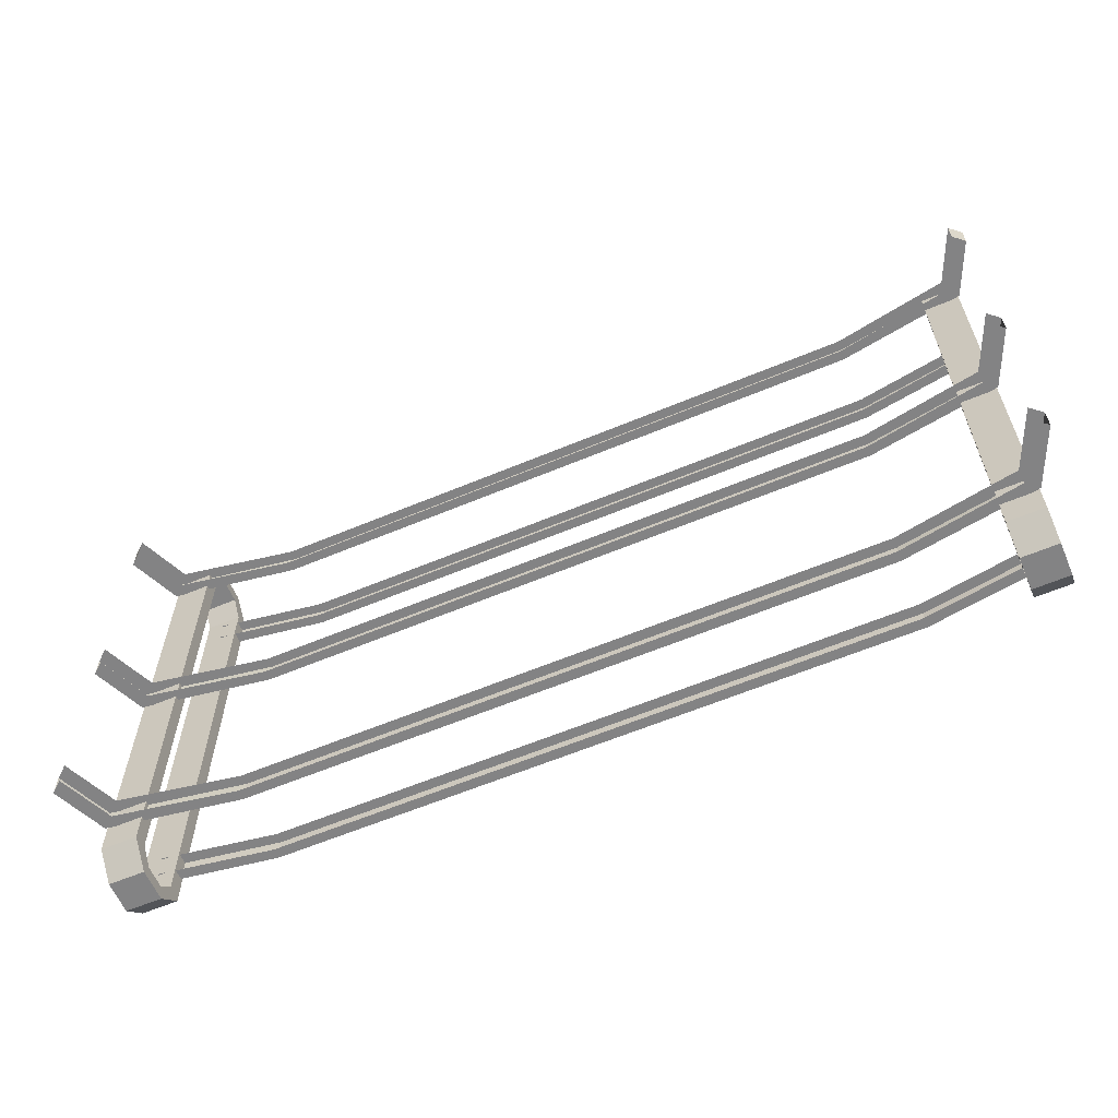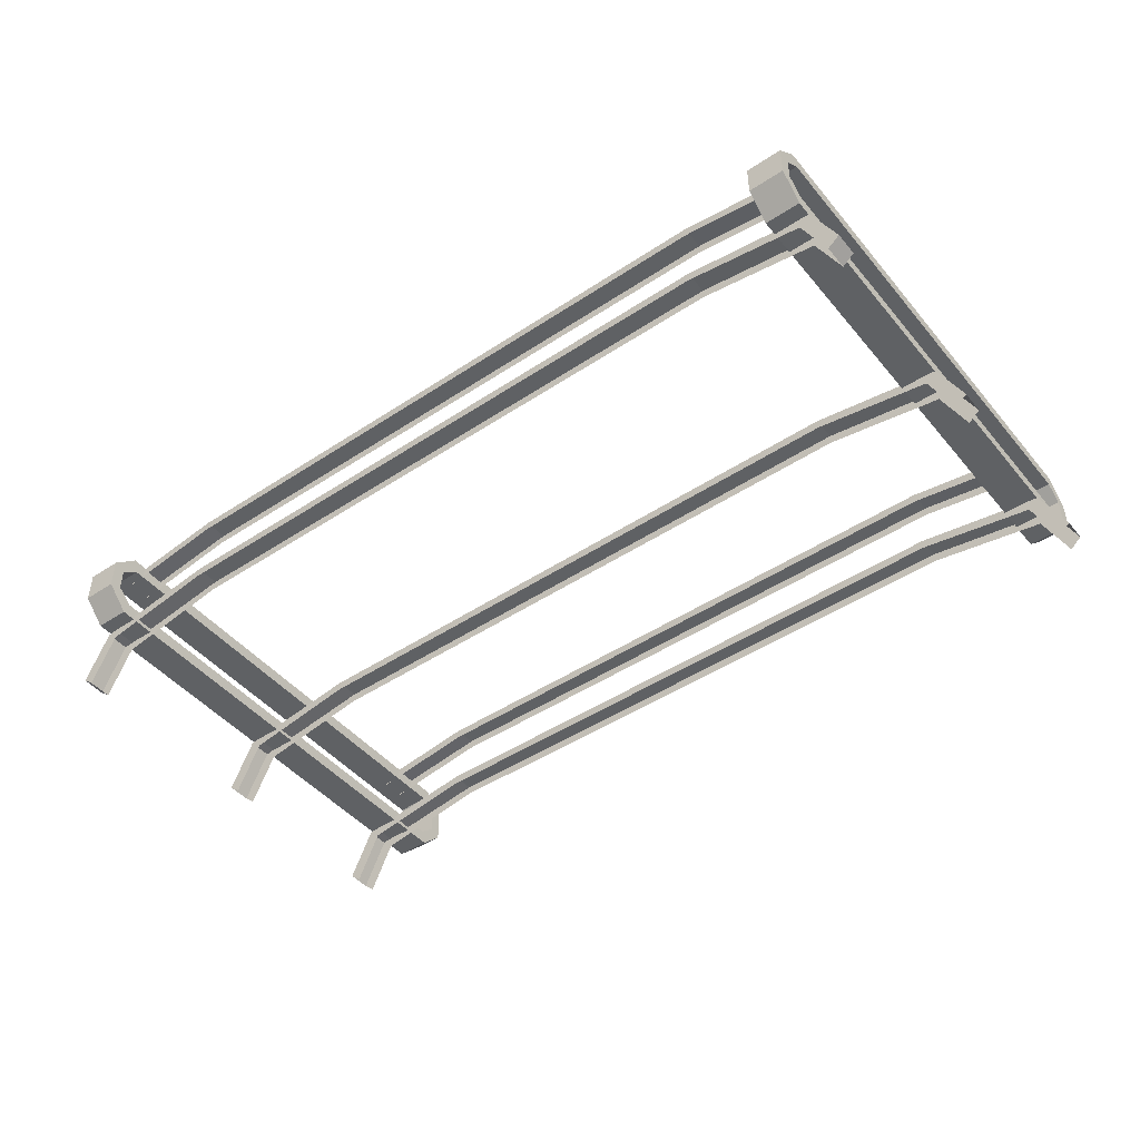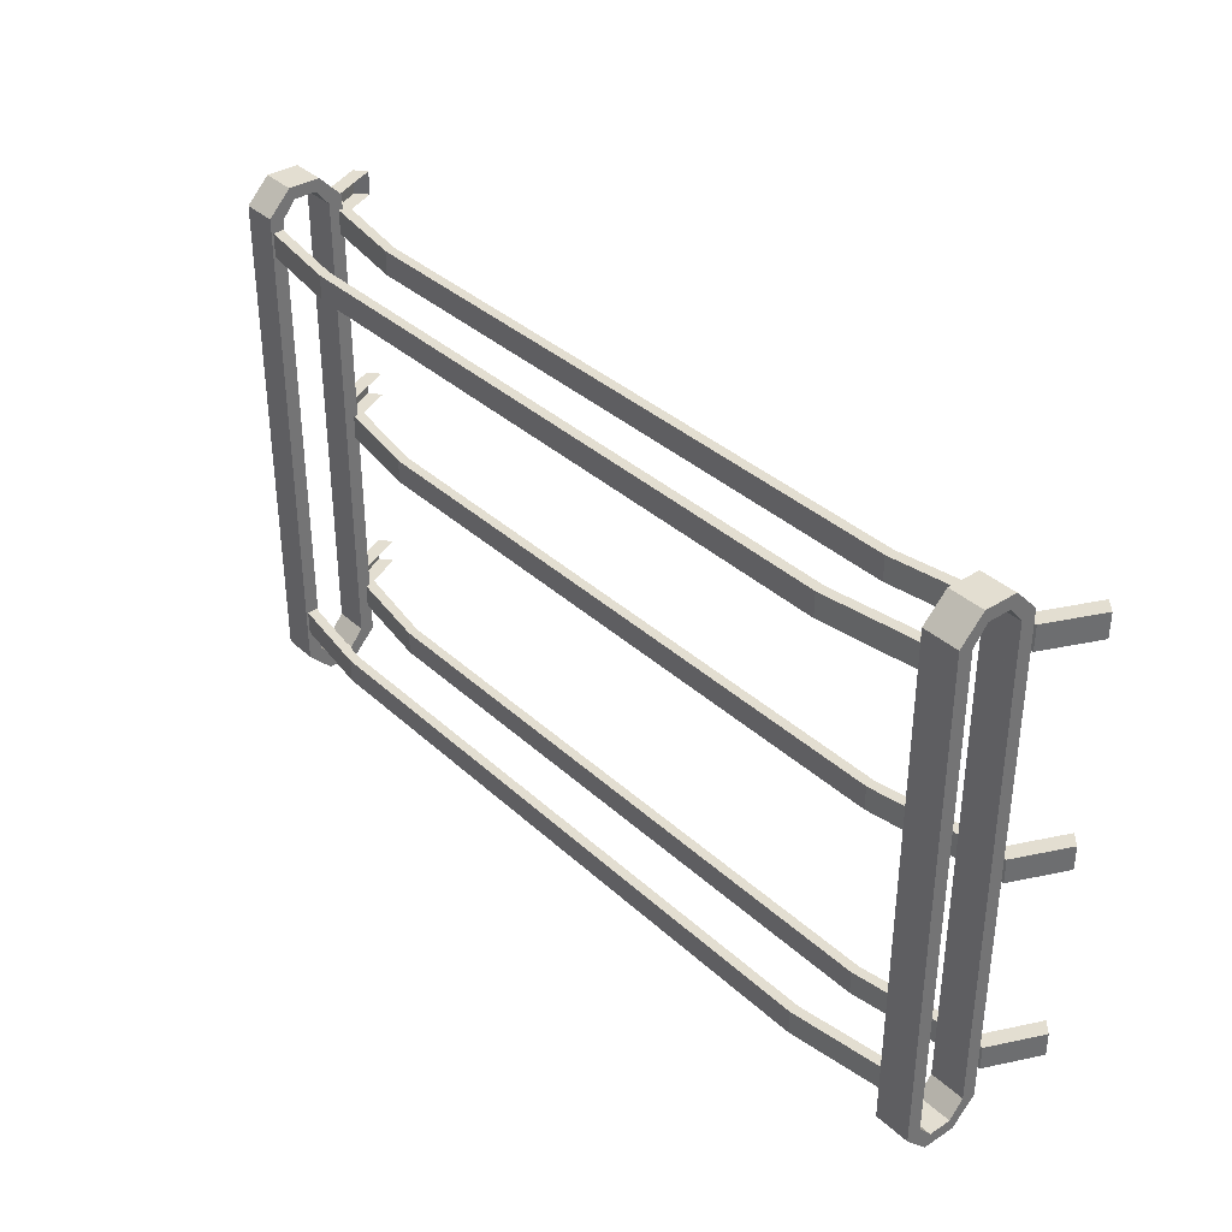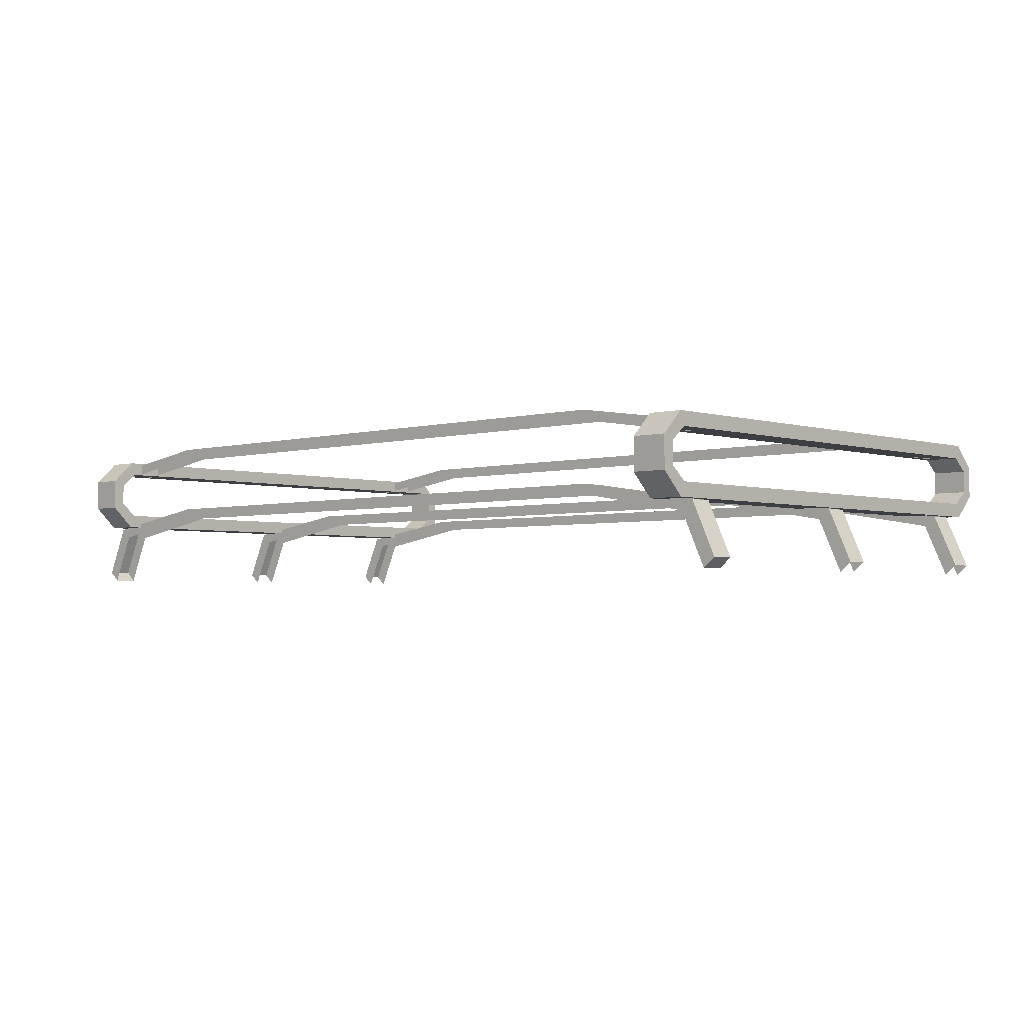
<metadata>
{"format":"obj","ext":"obj","renderer":"f3d","projection":"perspective","resolution":1024,"background":"white","views":[{"elev":-61.2,"azim":23.1,"up":"+Z"},{"elev":-45.9,"azim":37.2,"up":"+Y"},{"elev":36.1,"azim":-130.2,"up":"+Z"},{"elev":-3.2,"azim":43.3,"up":"+Y"}]}
</metadata>
<code>
g SlashPickupFrame2
v -0.3632 0.6439 -0.4646
v 0.3632 0.6439 -0.4646
v 0.3632 0.6439 -0.4366
v -0.3632 0.6439 -0.4366
v 0.5144 0.6205 -0.4646
v 0.5144 0.6204 -0.4367
v 0.3632 0.6439 -0.4366
v 0.3632 0.6439 -0.4646
v -0.3632 0.6443 -0.7218
v 0.3632 0.6443 -0.7218
v 0.3632 0.6442 -0.6938
v -0.3632 0.6442 -0.6938
v 0.5144 0.6204 -0.4367
v 0.5144 0.6205 -0.4646
v 0.5425 0.5591 -0.4647
v 0.5425 0.5591 -0.4367
v 0.5144 0.6208 -0.7218
v 0.5144 0.6208 -0.6938
v 0.3632 0.6442 -0.6938
v 0.3632 0.6443 -0.7218
v -0.3632 0.6446 -0.9578
v 0.3632 0.6446 -0.9578
v 0.3632 0.6446 -0.9298
v -0.3632 0.6446 -0.9298
v 0.5144 0.6208 -0.6938
v 0.5144 0.6208 -0.7218
v 0.5425 0.5595 -0.7219
v 0.5425 0.5595 -0.6939
v 0.5144 0.6211 -0.9578
v 0.5144 0.6211 -0.9298
v 0.3632 0.6446 -0.9298
v 0.3632 0.6446 -0.9578
v 0.5144 0.6211 -0.9298
v 0.5144 0.6211 -0.9578
v 0.5425 0.5598 -0.9579
v 0.5425 0.5598 -0.9299
v 0.3632 0.6324 -0.4646
v 0.3632 0.6439 -0.4646
v -0.3632 0.6439 -0.4646
v -0.3632 0.6324 -0.4646
v 0.5008 0.6089 -0.4646
v 0.5144 0.6205 -0.4646
v 0.5289 0.5476 -0.4647
v 0.5425 0.5591 -0.4647
v -0.5008 0.6089 -0.4646
v -0.5144 0.6205 -0.4646
v -0.5289 0.5476 -0.4647
v -0.5425 0.5591 -0.4647
v 0.3632 0.6446 -0.9578
v 0.3632 0.6331 -0.9578
v 0.5008 0.6096 -0.9578
v 0.5144 0.6211 -0.9578
v 0.5289 0.5483 -0.9579
v 0.5425 0.5598 -0.9579
v -0.3632 0.6446 -0.9578
v -0.3632 0.6331 -0.9578
v -0.5008 0.6096 -0.9578
v -0.5144 0.6211 -0.9578
v -0.5289 0.5483 -0.9579
v -0.5425 0.5598 -0.9579
v 0.5425 0.5598 -0.9299
v 0.5289 0.5483 -0.9299
v 0.5008 0.6096 -0.9298
v 0.5144 0.6211 -0.9298
v 0.3632 0.6331 -0.9298
v 0.3632 0.6446 -0.9298
v -0.3632 0.6446 -0.9298
v -0.3632 0.6331 -0.9298
v -0.5144 0.6211 -0.9298
v -0.5008 0.6096 -0.9298
v -0.5425 0.5598 -0.9299
v -0.5289 0.5483 -0.9299
v 0.5144 0.6208 -0.6938
v 0.5008 0.6093 -0.6939
v 0.3632 0.6327 -0.6938
v 0.3632 0.6442 -0.6938
v -0.3632 0.6442 -0.6938
v -0.3632 0.6327 -0.6938
v 0.5425 0.5595 -0.6939
v 0.5289 0.5479 -0.6939
v -0.5144 0.6208 -0.6938
v -0.5008 0.6093 -0.6939
v -0.5425 0.5595 -0.6939
v -0.5289 0.5479 -0.6939
v 0.5425 0.5591 -0.4647
v 0.5289 0.5476 -0.4647
v 0.5289 0.5476 -0.4368
v 0.5425 0.5591 -0.4367
v 0.3632 0.6328 -0.7218
v 0.3632 0.6443 -0.7218
v -0.3632 0.6443 -0.7218
v -0.3632 0.6328 -0.7218
v 0.5008 0.6093 -0.7218
v 0.5144 0.6208 -0.7218
v 0.5289 0.548 -0.7219
v 0.5425 0.5595 -0.7219
v -0.5008 0.6093 -0.7218
v -0.5144 0.6208 -0.7218
v -0.5289 0.548 -0.7219
v -0.5425 0.5595 -0.7219
v 0.5425 0.5591 -0.4367
v 0.5289 0.5476 -0.4368
v 0.5008 0.6089 -0.4367
v 0.5144 0.6204 -0.4367
v 0.3632 0.6324 -0.4366
v 0.3632 0.6439 -0.4366
v -0.3632 0.6439 -0.4366
v -0.3632 0.6324 -0.4366
v -0.5144 0.6204 -0.4367
v -0.5008 0.6089 -0.4367
v -0.5425 0.5591 -0.4367
v -0.5289 0.5476 -0.4368
v -0.3632 0.7264 -0.4645
v 0.3632 0.7264 -0.4645
v 0.3632 0.7264 -0.4365
v -0.3632 0.7264 -0.4365
v -0.3632 0.7271 -0.9576
v 0.3632 0.7271 -0.9576
v 0.3632 0.7271 -0.9297
v -0.3632 0.7271 -0.9297
v 0.3632 0.7149 -0.4645
v 0.3632 0.7264 -0.4645
v -0.3632 0.7264 -0.4645
v -0.3632 0.7149 -0.4645
v 0.4923 0.6951 -0.4645
v 0.4923 0.7075 -0.4645
v -0.4923 0.6951 -0.4645
v -0.4923 0.7075 -0.4645
v 0.3632 0.7271 -0.9576
v 0.3632 0.7156 -0.9577
v 0.4923 0.6958 -0.9577
v 0.4923 0.7082 -0.9577
v -0.3632 0.7271 -0.9576
v -0.3632 0.7156 -0.9577
v -0.4923 0.6958 -0.9577
v -0.4923 0.7082 -0.9577
v -0.3632 0.7271 -0.9297
v 0.3632 0.7271 -0.9297
v 0.3632 0.7156 -0.9297
v -0.3632 0.7156 -0.9297
v 0.4923 0.7082 -0.9297
v 0.4923 0.6958 -0.9297
v -0.4923 0.7082 -0.9297
v -0.4923 0.6958 -0.9297
v -0.3632 0.7264 -0.4365
v 0.3632 0.7264 -0.4365
v 0.3632 0.7149 -0.4365
v -0.3632 0.7149 -0.4365
v 0.4923 0.7075 -0.4365
v 0.4923 0.6951 -0.4366
v -0.4923 0.7075 -0.4365
v -0.4923 0.6951 -0.4366
v 0.4923 0.7075 -0.4645
v 0.4923 0.7075 -0.4365
v 0.3632 0.7264 -0.4365
v 0.3632 0.7264 -0.4645
v 0.4923 0.7082 -0.9577
v 0.4923 0.7082 -0.9297
v 0.3632 0.7271 -0.9297
v 0.3632 0.7271 -0.9576
v 0.4717 0.7138 -0.9931
v 0.5128 0.7138 -0.9931
v 0.5128 0.713 -0.4195
v 0.4717 0.713 -0.4195
v 0.4717 0.713 -0.4195
v 0.5128 0.713 -0.4195
v 0.5128 0.6864 -0.3921
v 0.4717 0.6864 -0.3921
v 0.4717 0.6864 -0.3921
v 0.5128 0.6864 -0.3921
v 0.5128 0.6487 -0.3922
v 0.4717 0.6487 -0.3922
v 0.4717 0.6487 -0.3922
v 0.5128 0.6487 -0.3922
v 0.5128 0.6221 -0.4196
v 0.4717 0.6221 -0.4196
v 0.4717 0.6221 -0.4196
v 0.5128 0.6221 -0.4196
v 0.5128 0.6229 -0.9932
v 0.4717 0.6229 -0.9932
v 0.4717 0.6229 -0.9932
v 0.5128 0.6229 -0.9932
v 0.5128 0.6496 -1.021
v 0.4717 0.6496 -1.021
v 0.4717 0.6487 -0.3922
v 0.4717 0.6221 -0.4196
v 0.4717 0.6385 -0.4254
v 0.4717 0.6544 -0.4062
v 0.4717 0.6392 -0.9874
v 0.4717 0.6229 -0.9932
v 0.4717 0.6864 -0.3921
v 0.4717 0.6807 -0.4062
v 0.4717 0.713 -0.4195
v 0.4717 0.6967 -0.4253
v 0.4717 0.7138 -0.9931
v 0.4717 0.6975 -0.9873
v 0.4717 0.6873 -1.021
v 0.4717 0.6816 -1.006
v 0.4717 0.6496 -1.021
v 0.4717 0.6553 -1.006
v 0.4717 0.6496 -1.021
v 0.5128 0.6496 -1.021
v 0.5128 0.6873 -1.021
v 0.4717 0.6873 -1.021
v 0.4717 0.6873 -1.021
v 0.5128 0.6873 -1.021
v 0.5128 0.7138 -0.9931
v 0.4717 0.7138 -0.9931
v 0.5128 0.6496 -1.021
v 0.5128 0.6229 -0.9932
v 0.5128 0.6392 -0.9874
v 0.5128 0.6553 -1.006
v 0.5128 0.6873 -1.021
v 0.5128 0.6816 -1.006
v 0.5128 0.6385 -0.4254
v 0.5128 0.6221 -0.4196
v 0.5128 0.6544 -0.4062
v 0.5128 0.6487 -0.3922
v 0.5128 0.6807 -0.4062
v 0.5128 0.6864 -0.3921
v 0.5128 0.6967 -0.4253
v 0.5128 0.713 -0.4195
v 0.5128 0.7138 -0.9931
v 0.5128 0.6975 -0.9873
v 0.4717 0.6975 -0.9873
v 0.4717 0.6967 -0.4253
v 0.5128 0.6967 -0.4253
v 0.5128 0.6975 -0.9873
v 0.4717 0.6816 -1.006
v 0.4717 0.6975 -0.9873
v 0.5128 0.6975 -0.9873
v 0.5128 0.6816 -1.006
v 0.4717 0.6967 -0.4253
v 0.4717 0.6807 -0.4062
v 0.5128 0.6807 -0.4062
v 0.5128 0.6967 -0.4253
v 0.4717 0.6807 -0.4062
v 0.4717 0.6544 -0.4062
v 0.5128 0.6544 -0.4062
v 0.5128 0.6807 -0.4062
v 0.4717 0.6544 -0.4062
v 0.4717 0.6385 -0.4254
v 0.5128 0.6385 -0.4254
v 0.5128 0.6544 -0.4062
v 0.4717 0.6385 -0.4254
v 0.4717 0.6392 -0.9874
v 0.5128 0.6392 -0.9874
v 0.5128 0.6385 -0.4254
v 0.4717 0.6392 -0.9874
v 0.4717 0.6553 -1.006
v 0.5128 0.6553 -1.006
v 0.5128 0.6392 -0.9874
v 0.4717 0.6553 -1.006
v 0.4717 0.6816 -1.006
v 0.5128 0.6816 -1.006
v 0.5128 0.6553 -1.006
v -0.5144 0.6205 -0.4646
v -0.3632 0.6439 -0.4646
v -0.3632 0.6439 -0.4366
v -0.5144 0.6204 -0.4367
v -0.5144 0.6204 -0.4367
v -0.5425 0.5591 -0.4367
v -0.5425 0.5591 -0.4647
v -0.5144 0.6205 -0.4646
v -0.5144 0.6208 -0.7218
v -0.3632 0.6443 -0.7218
v -0.3632 0.6442 -0.6938
v -0.5144 0.6208 -0.6938
v -0.5144 0.6208 -0.6938
v -0.5425 0.5595 -0.6939
v -0.5425 0.5595 -0.7219
v -0.5144 0.6208 -0.7218
v -0.5144 0.6211 -0.9578
v -0.3632 0.6446 -0.9578
v -0.3632 0.6446 -0.9298
v -0.5144 0.6211 -0.9298
v -0.5144 0.6211 -0.9298
v -0.5425 0.5598 -0.9299
v -0.5425 0.5598 -0.9579
v -0.5144 0.6211 -0.9578
v -0.5425 0.5591 -0.4647
v -0.5425 0.5591 -0.4367
v -0.5289 0.5476 -0.4368
v -0.5289 0.5476 -0.4647
v -0.4923 0.7075 -0.4645
v -0.3632 0.7264 -0.4645
v -0.3632 0.7264 -0.4365
v -0.4923 0.7075 -0.4365
v -0.4923 0.7082 -0.9577
v -0.3632 0.7271 -0.9576
v -0.3632 0.7271 -0.9297
v -0.4923 0.7082 -0.9297
v -0.4717 0.7138 -0.9931
v -0.4717 0.713 -0.4195
v -0.5128 0.713 -0.4195
v -0.5128 0.7138 -0.9931
v -0.4717 0.713 -0.4195
v -0.4717 0.6864 -0.3921
v -0.5128 0.6864 -0.3921
v -0.5128 0.713 -0.4195
v -0.4717 0.6864 -0.3921
v -0.4717 0.6487 -0.3922
v -0.5128 0.6487 -0.3922
v -0.5128 0.6864 -0.3921
v -0.4717 0.6487 -0.3922
v -0.4717 0.6221 -0.4196
v -0.5128 0.6221 -0.4196
v -0.5128 0.6487 -0.3922
v -0.4717 0.6221 -0.4196
v -0.4717 0.6229 -0.9932
v -0.5128 0.6229 -0.9932
v -0.5128 0.6221 -0.4196
v -0.4717 0.6229 -0.9932
v -0.4717 0.6496 -1.021
v -0.5128 0.6496 -1.021
v -0.5128 0.6229 -0.9932
v -0.4717 0.6487 -0.3922
v -0.4717 0.6544 -0.4062
v -0.4717 0.6385 -0.4254
v -0.4717 0.6221 -0.4196
v -0.4717 0.6392 -0.9874
v -0.4717 0.6229 -0.9932
v -0.4717 0.6864 -0.3921
v -0.4717 0.6807 -0.4062
v -0.4717 0.713 -0.4195
v -0.4717 0.6967 -0.4253
v -0.4717 0.7138 -0.9931
v -0.4717 0.6975 -0.9873
v -0.4717 0.6873 -1.021
v -0.4717 0.6816 -1.006
v -0.4717 0.6496 -1.021
v -0.4717 0.6553 -1.006
v -0.4717 0.6496 -1.021
v -0.4717 0.6873 -1.021
v -0.5128 0.6873 -1.021
v -0.5128 0.6496 -1.021
v -0.4717 0.6873 -1.021
v -0.4717 0.7138 -0.9931
v -0.5128 0.7138 -0.9931
v -0.5128 0.6873 -1.021
v -0.5128 0.6496 -1.021
v -0.5128 0.6553 -1.006
v -0.5128 0.6392 -0.9874
v -0.5128 0.6229 -0.9932
v -0.5128 0.6873 -1.021
v -0.5128 0.6816 -1.006
v -0.5128 0.6385 -0.4254
v -0.5128 0.6221 -0.4196
v -0.5128 0.6544 -0.4062
v -0.5128 0.6487 -0.3922
v -0.5128 0.6807 -0.4062
v -0.5128 0.6864 -0.3921
v -0.5128 0.6967 -0.4253
v -0.5128 0.713 -0.4195
v -0.5128 0.7138 -0.9931
v -0.5128 0.6975 -0.9873
v -0.4717 0.6975 -0.9873
v -0.5128 0.6975 -0.9873
v -0.5128 0.6967 -0.4253
v -0.4717 0.6967 -0.4253
v -0.4717 0.6816 -1.006
v -0.5128 0.6816 -1.006
v -0.5128 0.6975 -0.9873
v -0.4717 0.6975 -0.9873
v -0.4717 0.6967 -0.4253
v -0.5128 0.6967 -0.4253
v -0.5128 0.6807 -0.4062
v -0.4717 0.6807 -0.4062
v -0.4717 0.6807 -0.4062
v -0.5128 0.6807 -0.4062
v -0.5128 0.6544 -0.4062
v -0.4717 0.6544 -0.4062
v -0.4717 0.6544 -0.4062
v -0.5128 0.6544 -0.4062
v -0.5128 0.6385 -0.4254
v -0.4717 0.6385 -0.4254
v -0.4717 0.6385 -0.4254
v -0.5128 0.6385 -0.4254
v -0.5128 0.6392 -0.9874
v -0.4717 0.6392 -0.9874
v -0.4717 0.6392 -0.9874
v -0.5128 0.6392 -0.9874
v -0.5128 0.6553 -1.006
v -0.4717 0.6553 -1.006
v -0.4717 0.6553 -1.006
v -0.5128 0.6553 -1.006
v -0.5128 0.6816 -1.006
v -0.4717 0.6816 -1.006
g SlashPickupFrame2_0
f 3 2 1
f 4 3 1
f 7 6 5
f 8 7 5
f 11 10 9
f 12 11 9
f 15 14 13
f 16 15 13
f 19 18 17
f 20 19 17
f 23 22 21
f 24 23 21
f 27 26 25
f 28 27 25
f 31 30 29
f 32 31 29
f 35 34 33
f 36 35 33
f 39 38 37
f 40 39 37
f 41 37 38
f 42 41 38
f 43 41 42
f 44 43 42
f 40 45 39
f 45 46 39
f 45 47 46
f 47 48 46
f 51 50 49
f 52 51 49
f 53 51 52
f 54 53 52
f 55 49 50
f 56 55 50
f 56 57 55
f 57 58 55
f 57 59 58
f 59 60 58
f 63 62 61
f 64 63 61
f 65 63 64
f 66 65 64
f 65 66 67
f 68 65 67
f 68 67 69
f 70 68 69
f 70 69 71
f 72 70 71
f 75 74 73
f 76 75 73
f 75 76 77
f 78 75 77
f 73 74 79
f 74 80 79
f 78 77 81
f 82 78 81
f 82 81 83
f 84 82 83
f 87 86 85
f 88 87 85
f 91 90 89
f 92 91 89
f 93 89 90
f 94 93 90
f 95 93 94
f 96 95 94
f 92 97 91
f 97 98 91
f 97 99 98
f 99 100 98
f 103 102 101
f 104 103 101
f 105 103 104
f 106 105 104
f 105 106 107
f 108 105 107
f 108 107 109
f 110 108 109
f 110 109 111
f 112 110 111
f 115 114 113
f 116 115 113
f 119 118 117
f 120 119 117
f 123 122 121
f 124 123 121
f 125 121 122
f 126 125 122
f 124 127 123
f 127 128 123
f 131 130 129
f 132 131 129
f 133 129 130
f 134 133 130
f 134 135 133
f 135 136 133
f 139 138 137
f 140 139 137
f 138 139 141
f 139 142 141
f 140 137 143
f 144 140 143
f 147 146 145
f 148 147 145
f 146 147 149
f 147 150 149
f 148 145 151
f 152 148 151
f 155 154 153
f 156 155 153
f 159 158 157
f 160 159 157
f 163 162 161
f 164 163 161
f 167 166 165
f 168 167 165
f 171 170 169
f 172 171 169
f 175 174 173
f 176 175 173
f 179 178 177
f 180 179 177
f 183 182 181
f 184 183 181
f 187 186 185
f 188 187 185
f 187 189 186
f 189 190 186
f 188 185 191
f 192 188 191
f 192 191 193
f 194 192 193
f 194 193 195
f 196 194 195
f 196 195 197
f 198 196 197
f 198 197 199
f 200 198 199
f 200 199 190
f 189 200 190
f 203 202 201
f 204 203 201
f 207 206 205
f 208 207 205
f 211 210 209
f 212 211 209
f 212 209 213
f 214 212 213
f 211 215 210
f 215 216 210
f 215 217 216
f 217 218 216
f 217 219 218
f 219 220 218
f 219 221 220
f 221 222 220
f 214 213 223
f 224 214 223
f 224 223 222
f 221 224 222
f 227 226 225
f 228 227 225
f 231 230 229
f 232 231 229
f 235 234 233
f 236 235 233
f 239 238 237
f 240 239 237
f 243 242 241
f 244 243 241
f 247 246 245
f 248 247 245
f 251 250 249
f 252 251 249
f 255 254 253
f 256 255 253
f 259 258 257
f 260 259 257
f 263 262 261
f 264 263 261
f 267 266 265
f 268 267 265
f 271 270 269
f 272 271 269
f 275 274 273
f 276 275 273
f 279 278 277
f 280 279 277
f 283 282 281
f 284 283 281
f 287 286 285
f 288 287 285
f 291 290 289
f 292 291 289
f 295 294 293
f 296 295 293
f 299 298 297
f 300 299 297
f 303 302 301
f 304 303 301
f 307 306 305
f 308 307 305
f 311 310 309
f 312 311 309
f 315 314 313
f 316 315 313
f 319 318 317
f 320 319 317
f 321 319 320
f 322 321 320
f 317 318 323
f 318 324 323
f 323 324 325
f 324 326 325
f 325 326 327
f 326 328 327
f 327 328 329
f 328 330 329
f 329 330 331
f 330 332 331
f 332 321 322
f 331 332 322
f 335 334 333
f 336 335 333
f 339 338 337
f 340 339 337
f 343 342 341
f 344 343 341
f 341 342 345
f 342 346 345
f 347 343 344
f 348 347 344
f 349 347 348
f 350 349 348
f 351 349 350
f 352 351 350
f 353 351 352
f 354 353 352
f 345 346 355
f 346 356 355
f 356 353 354
f 355 356 354
f 359 358 357
f 360 359 357
f 363 362 361
f 364 363 361
f 367 366 365
f 368 367 365
f 371 370 369
f 372 371 369
f 375 374 373
f 376 375 373
f 379 378 377
f 380 379 377
f 383 382 381
f 384 383 381
f 387 386 385
f 388 387 385

</code>
